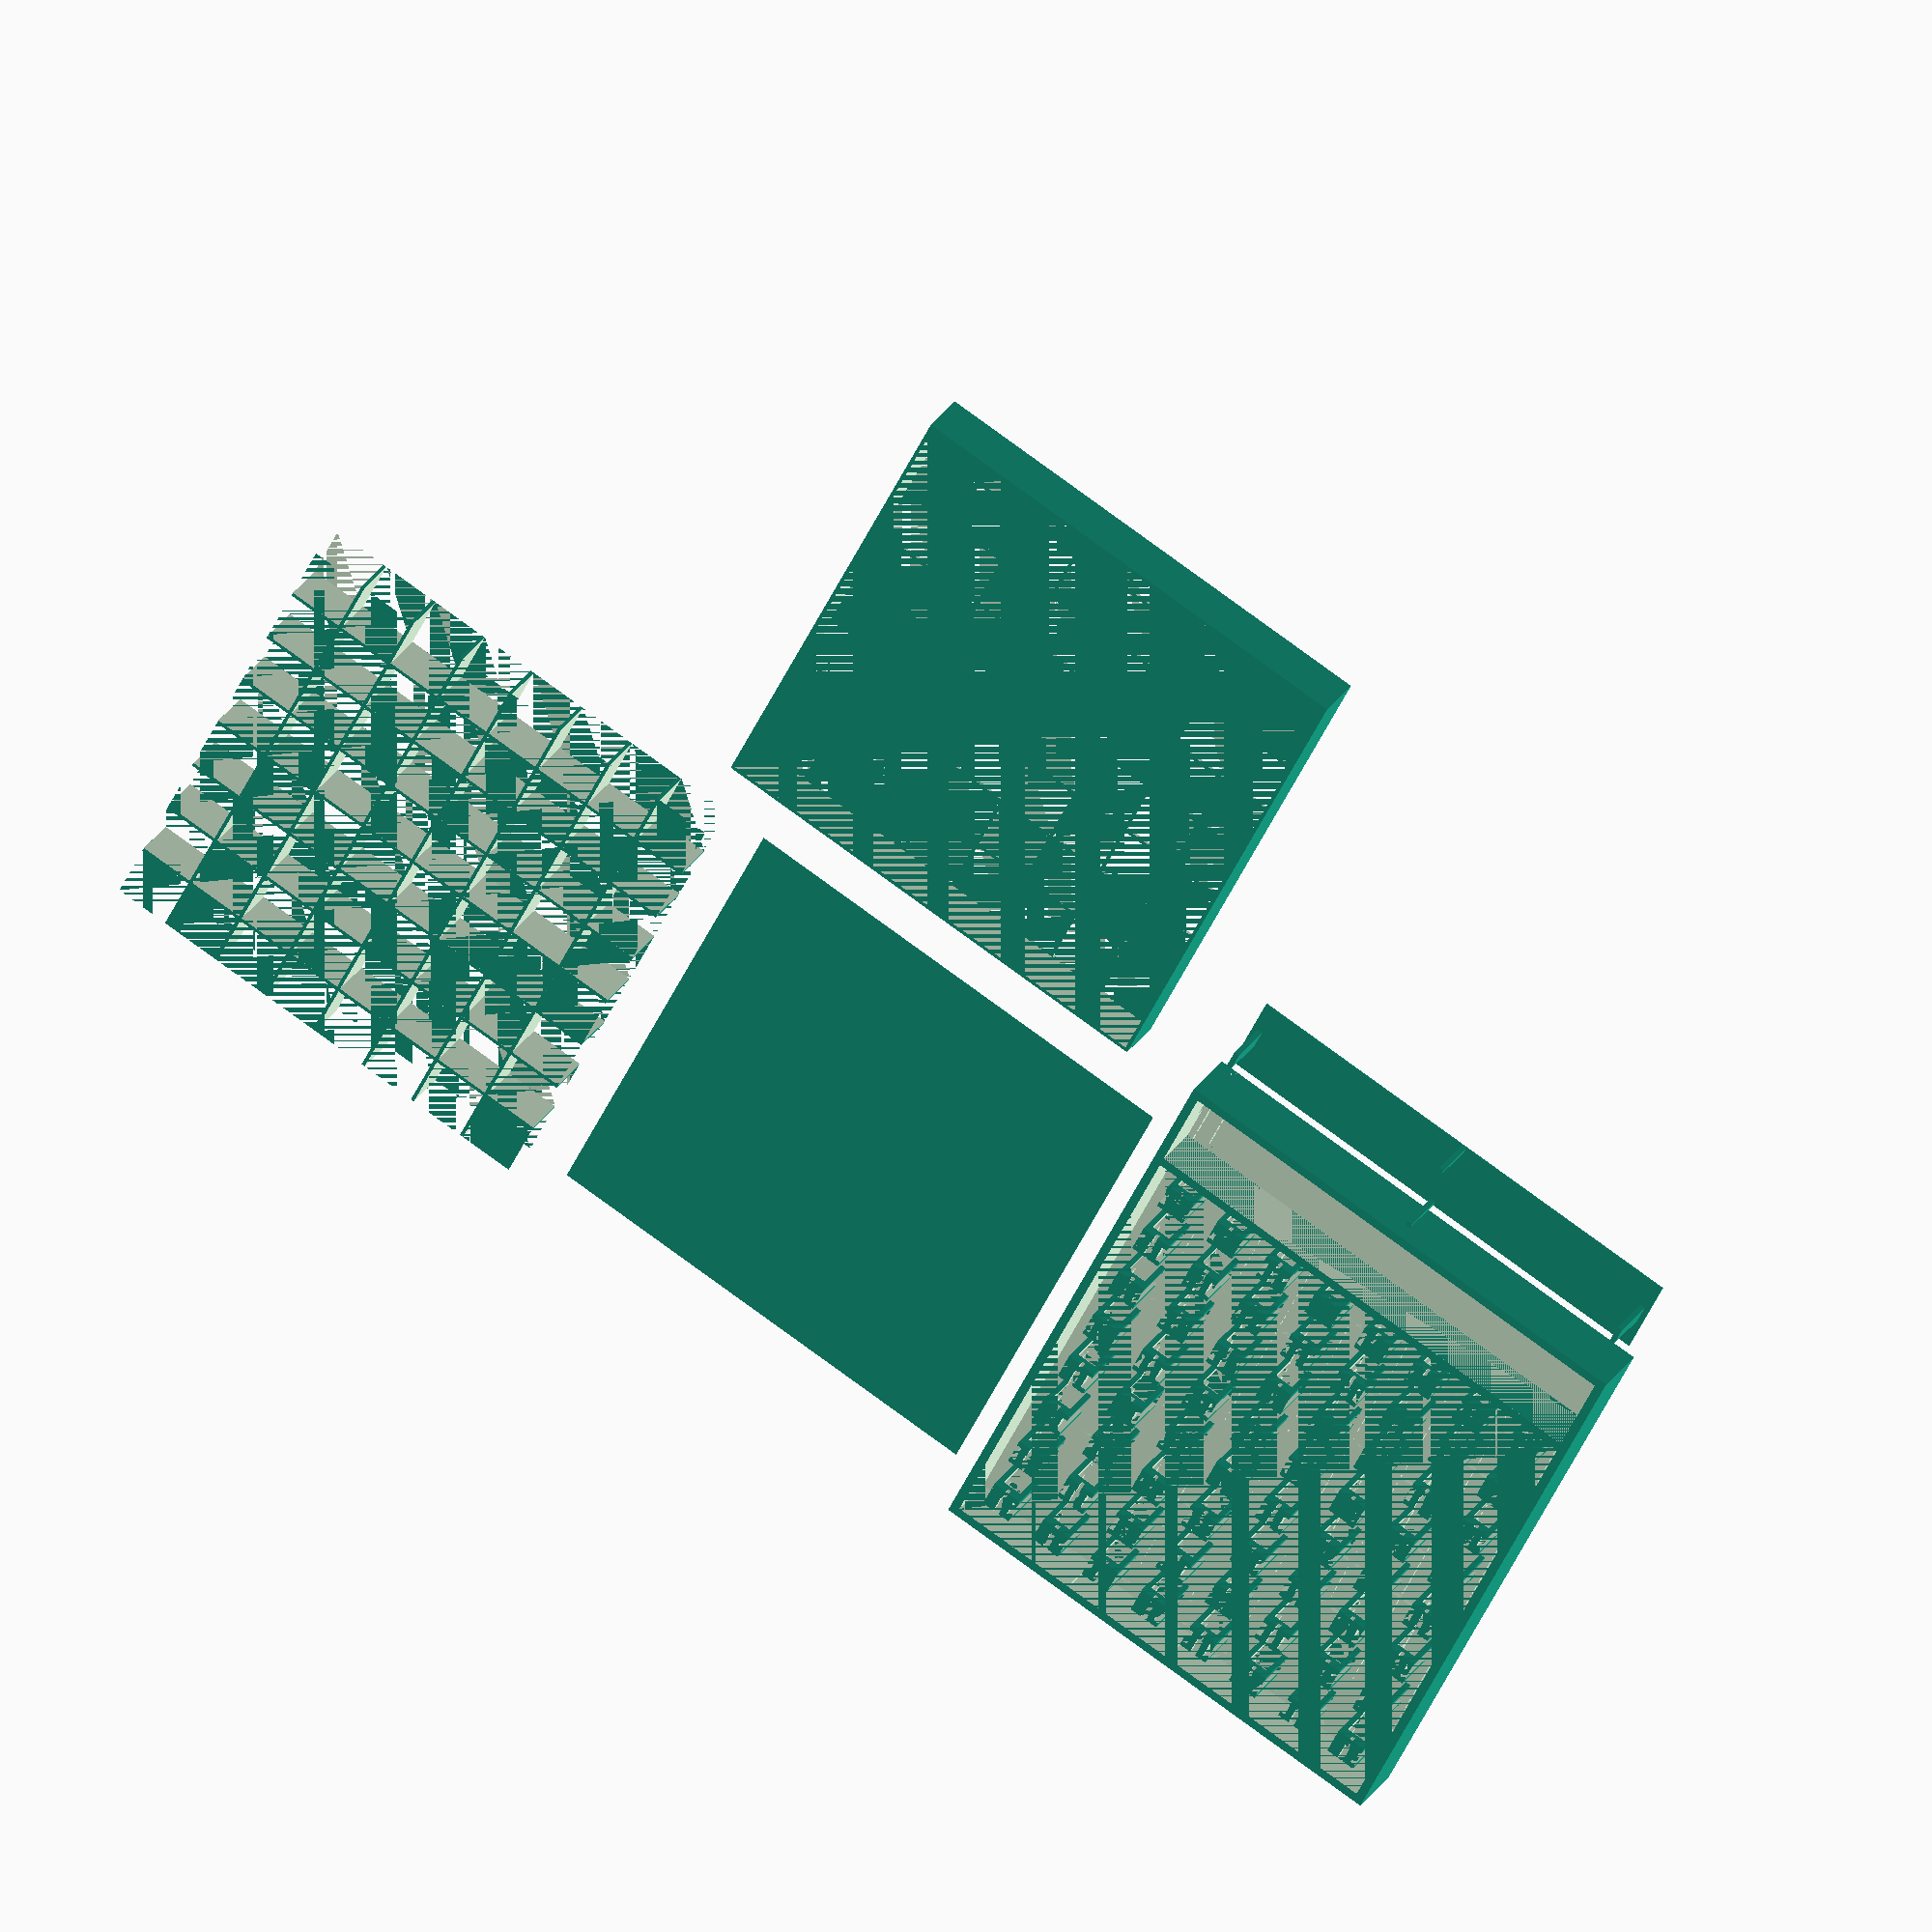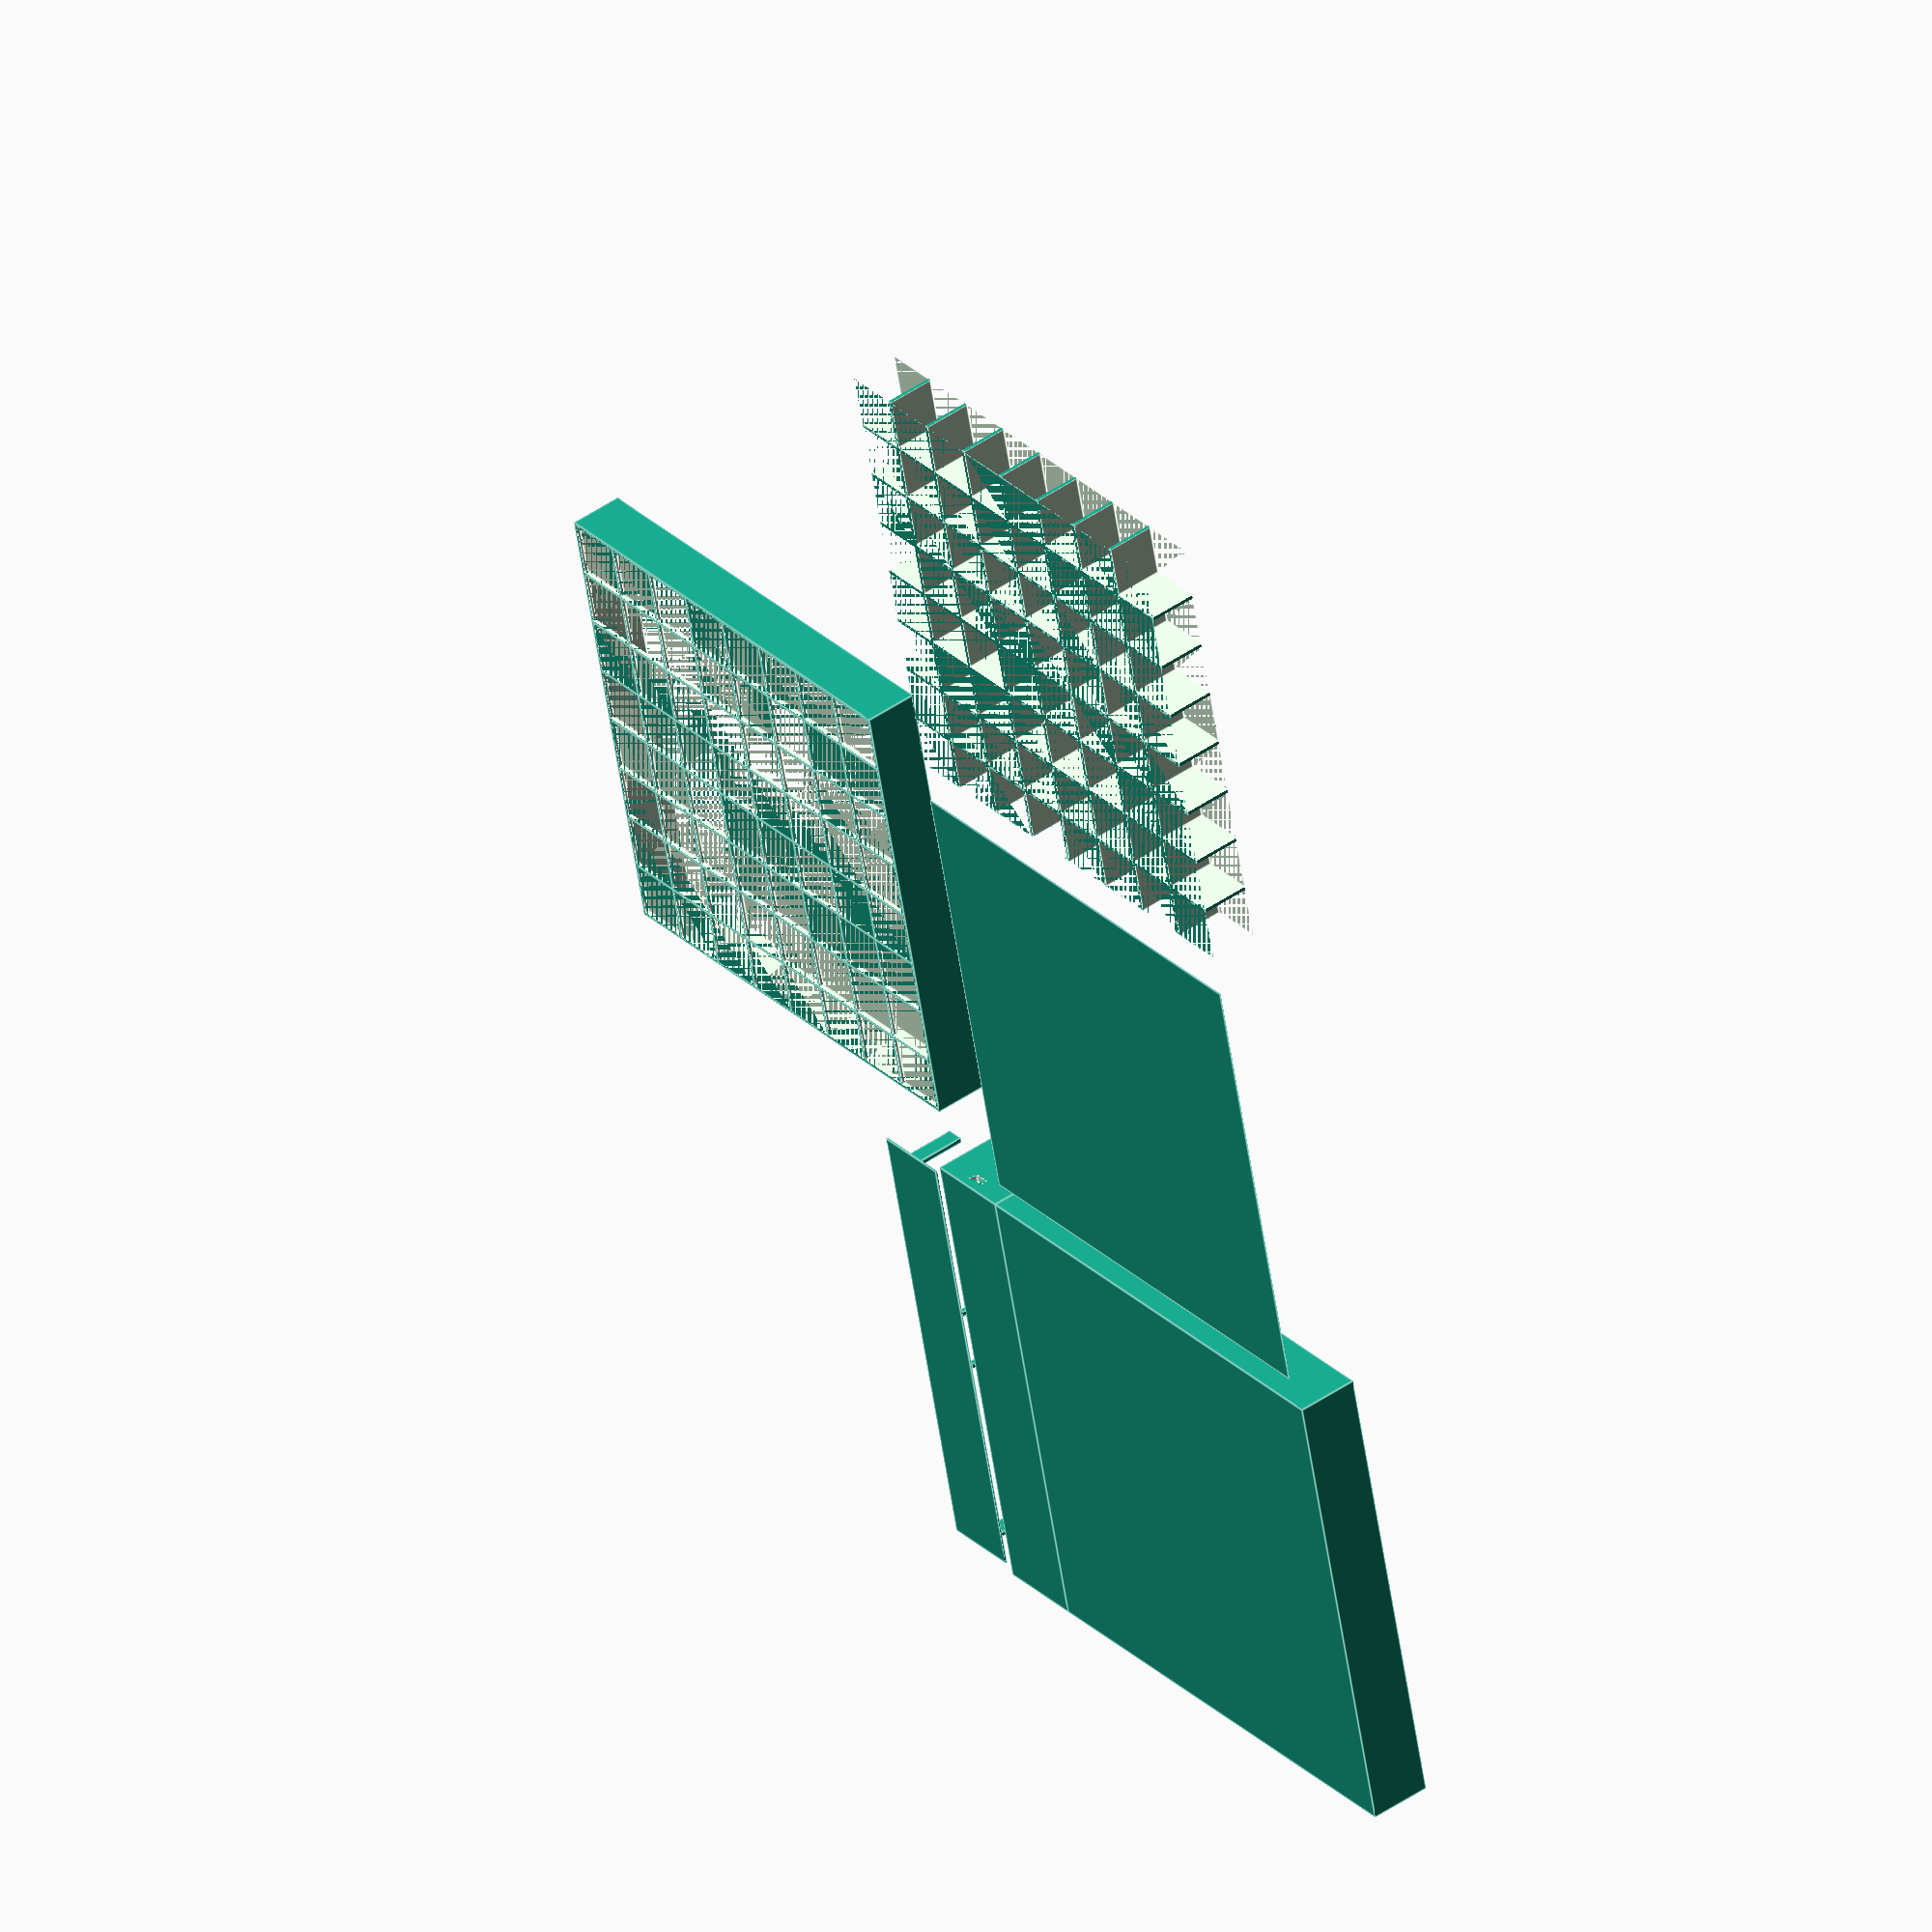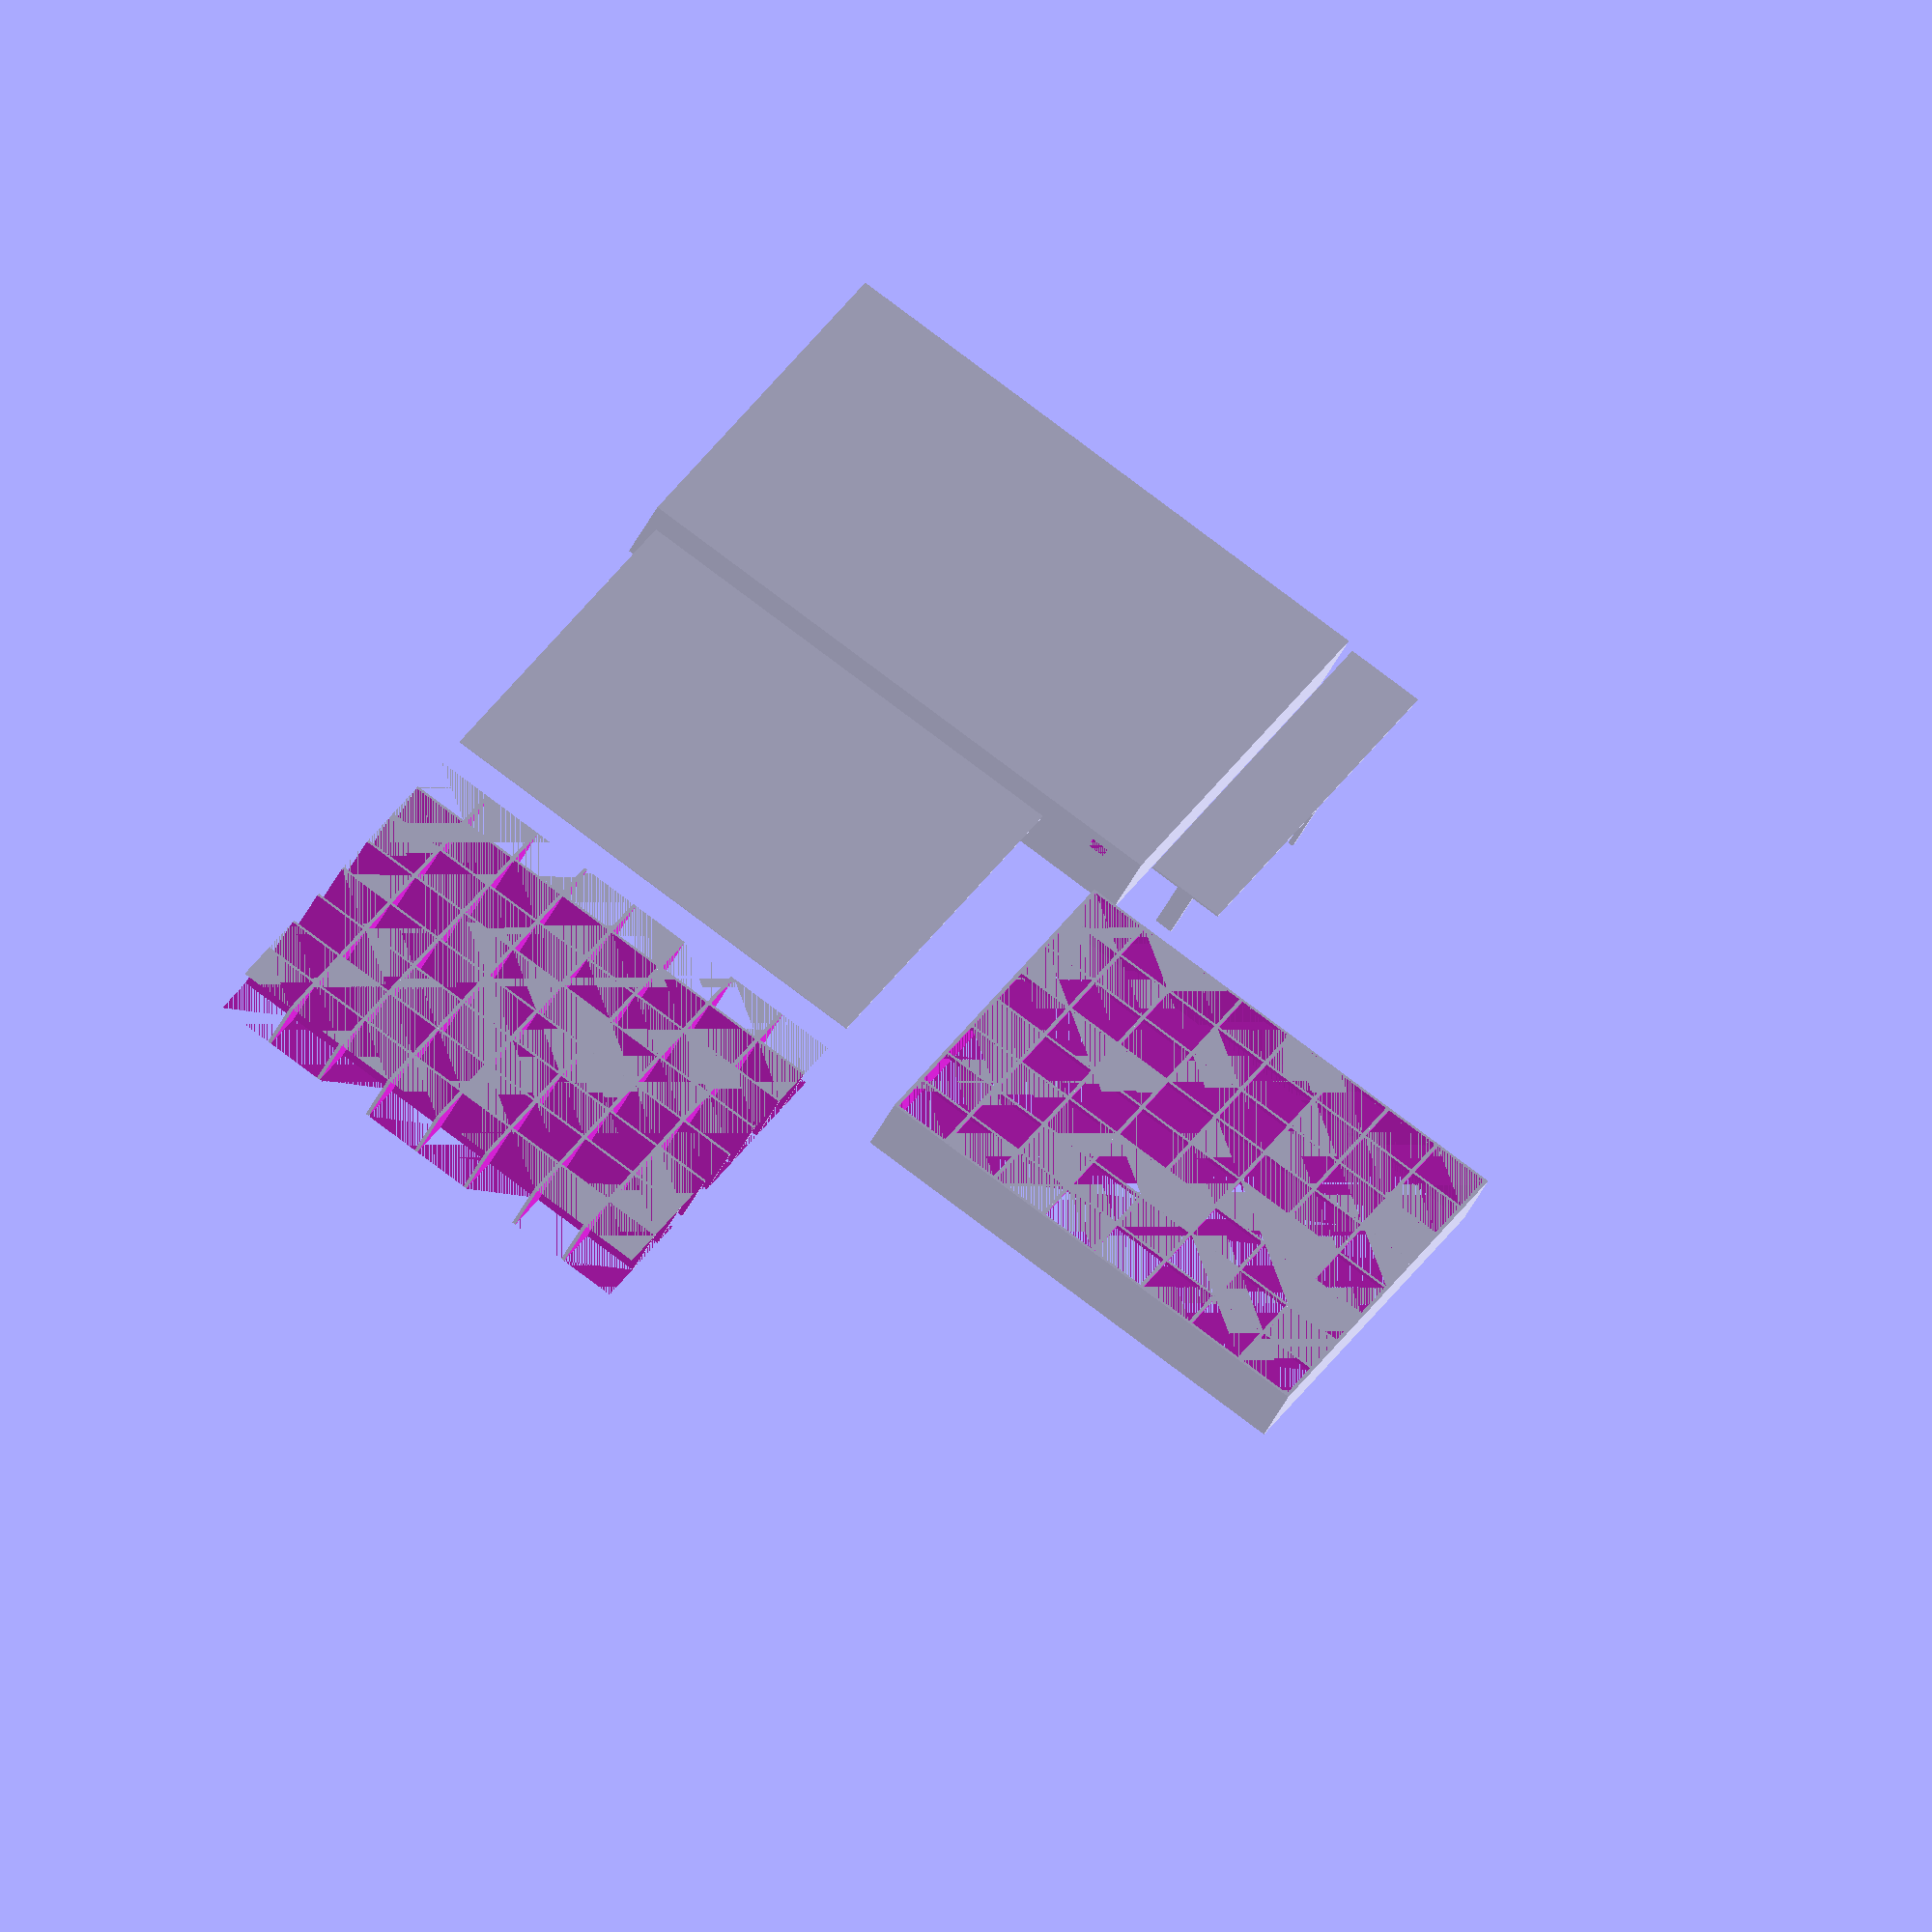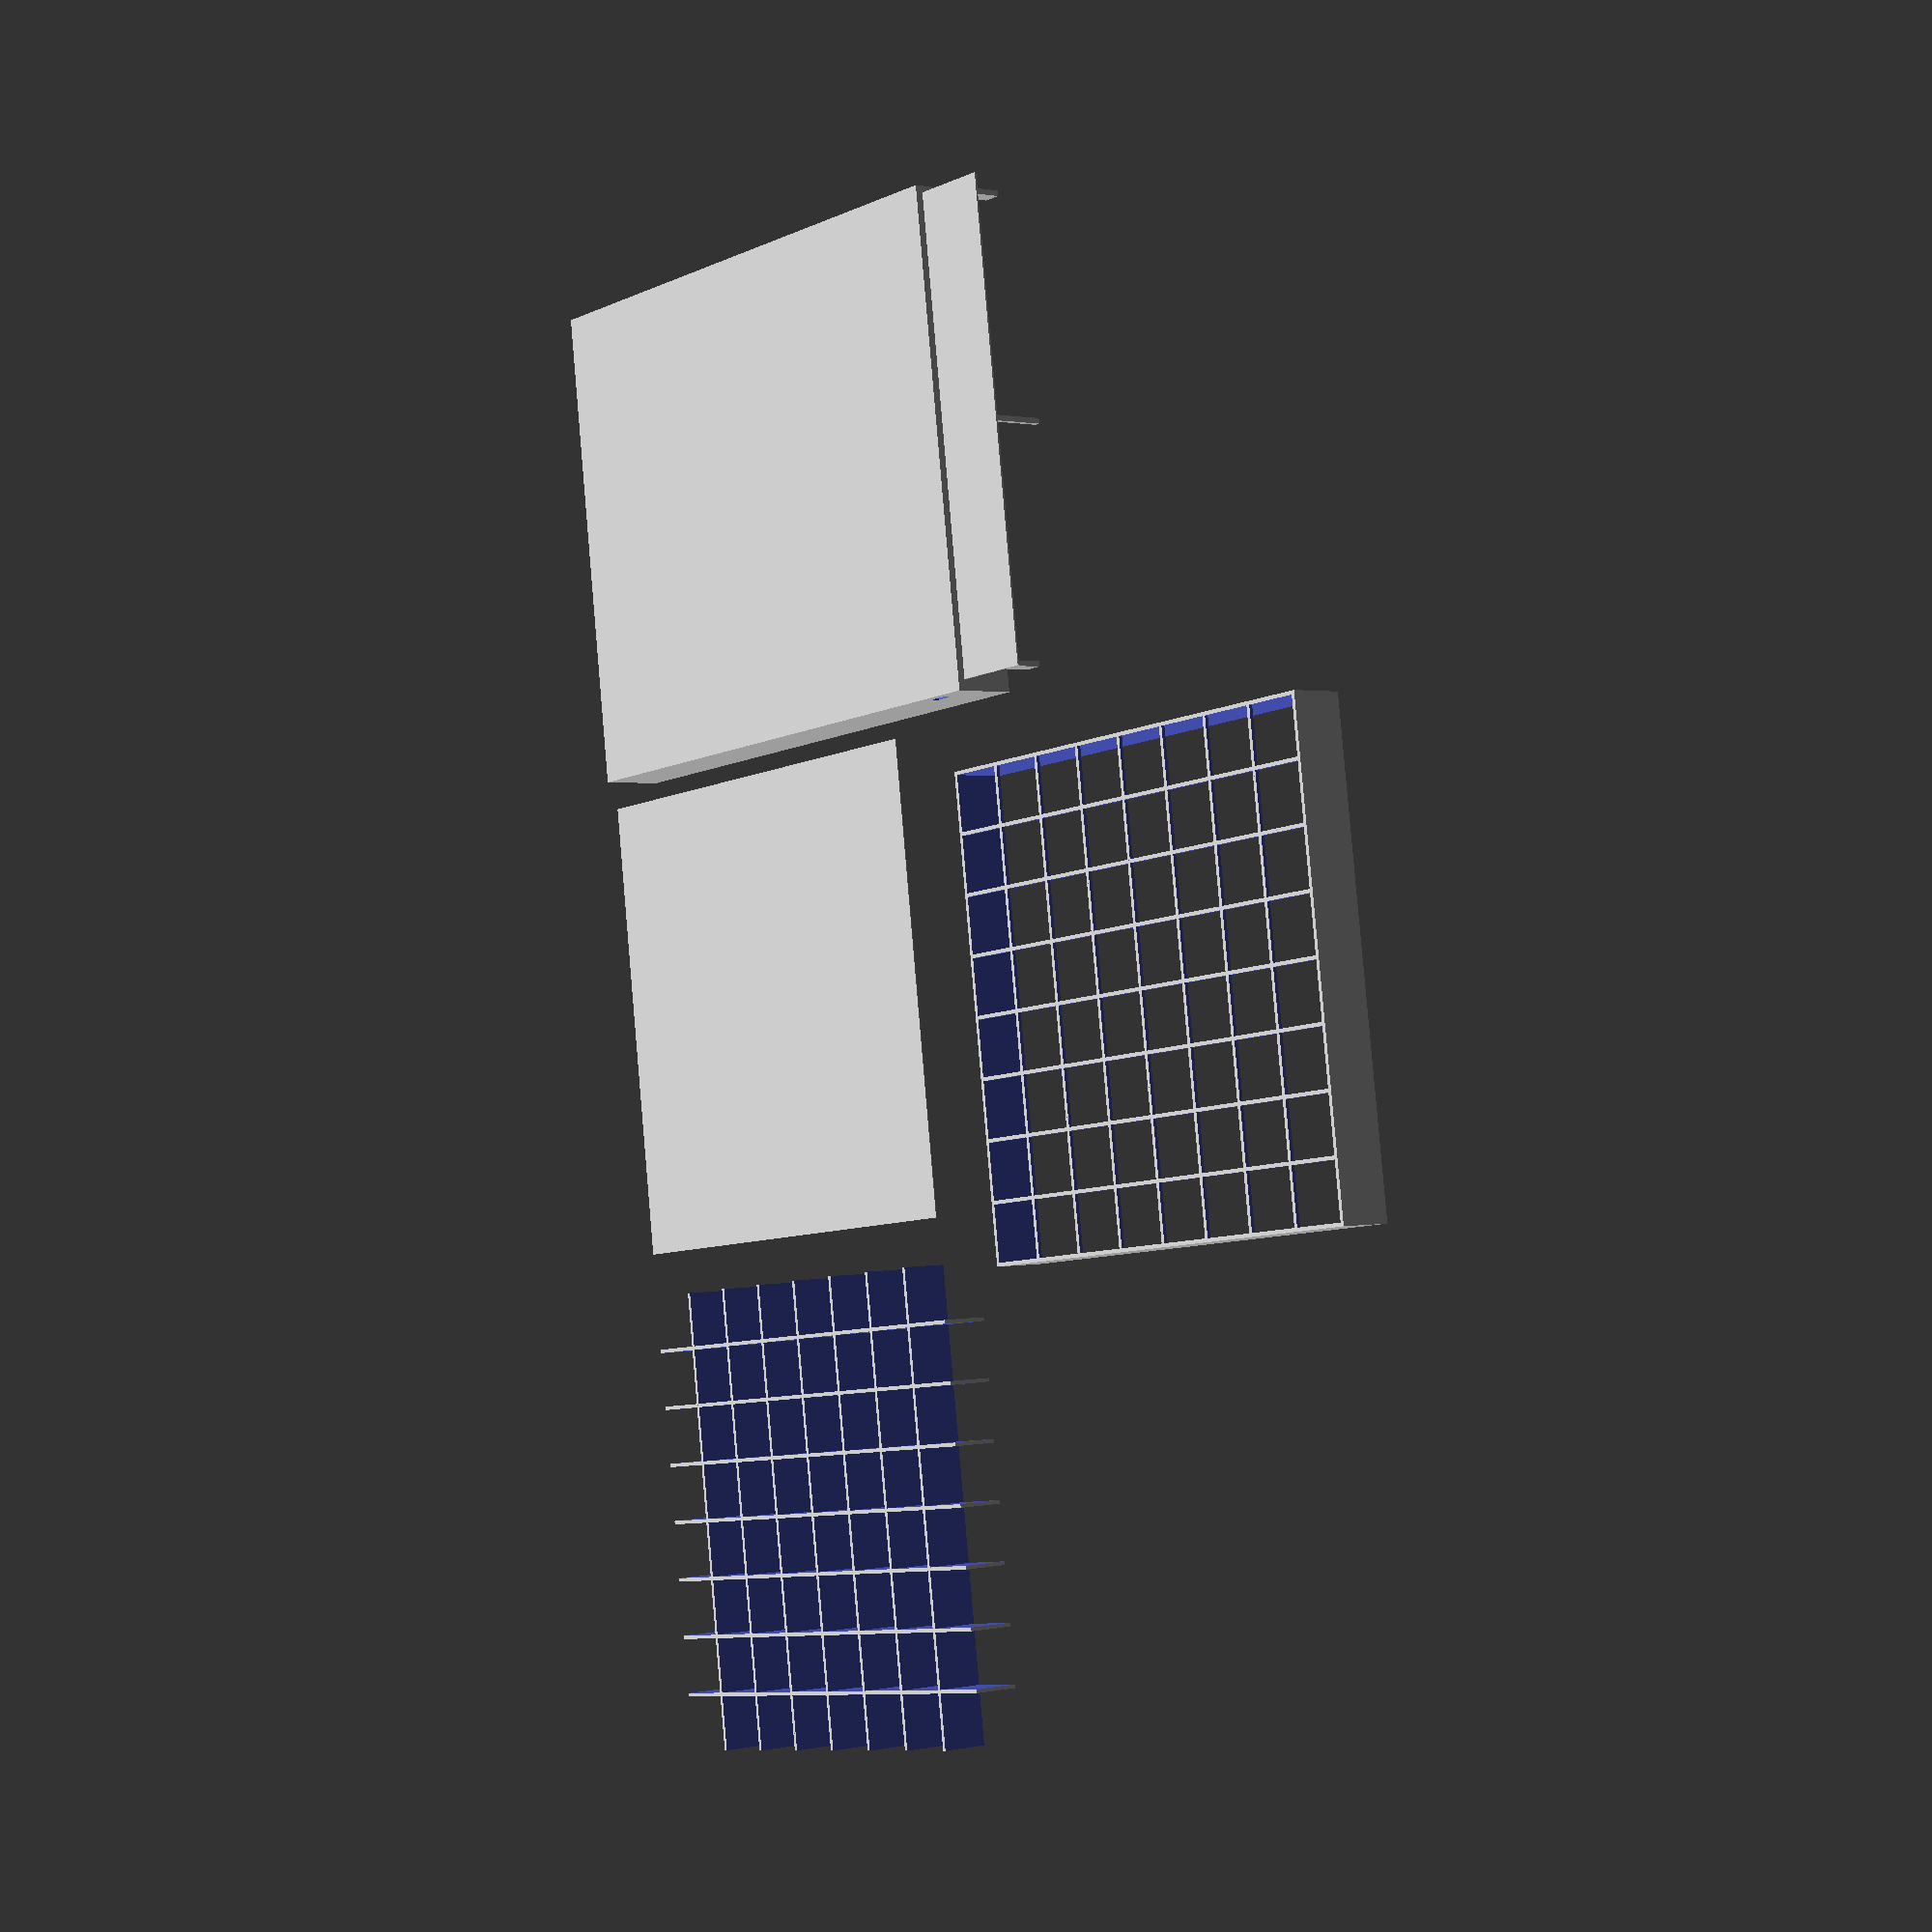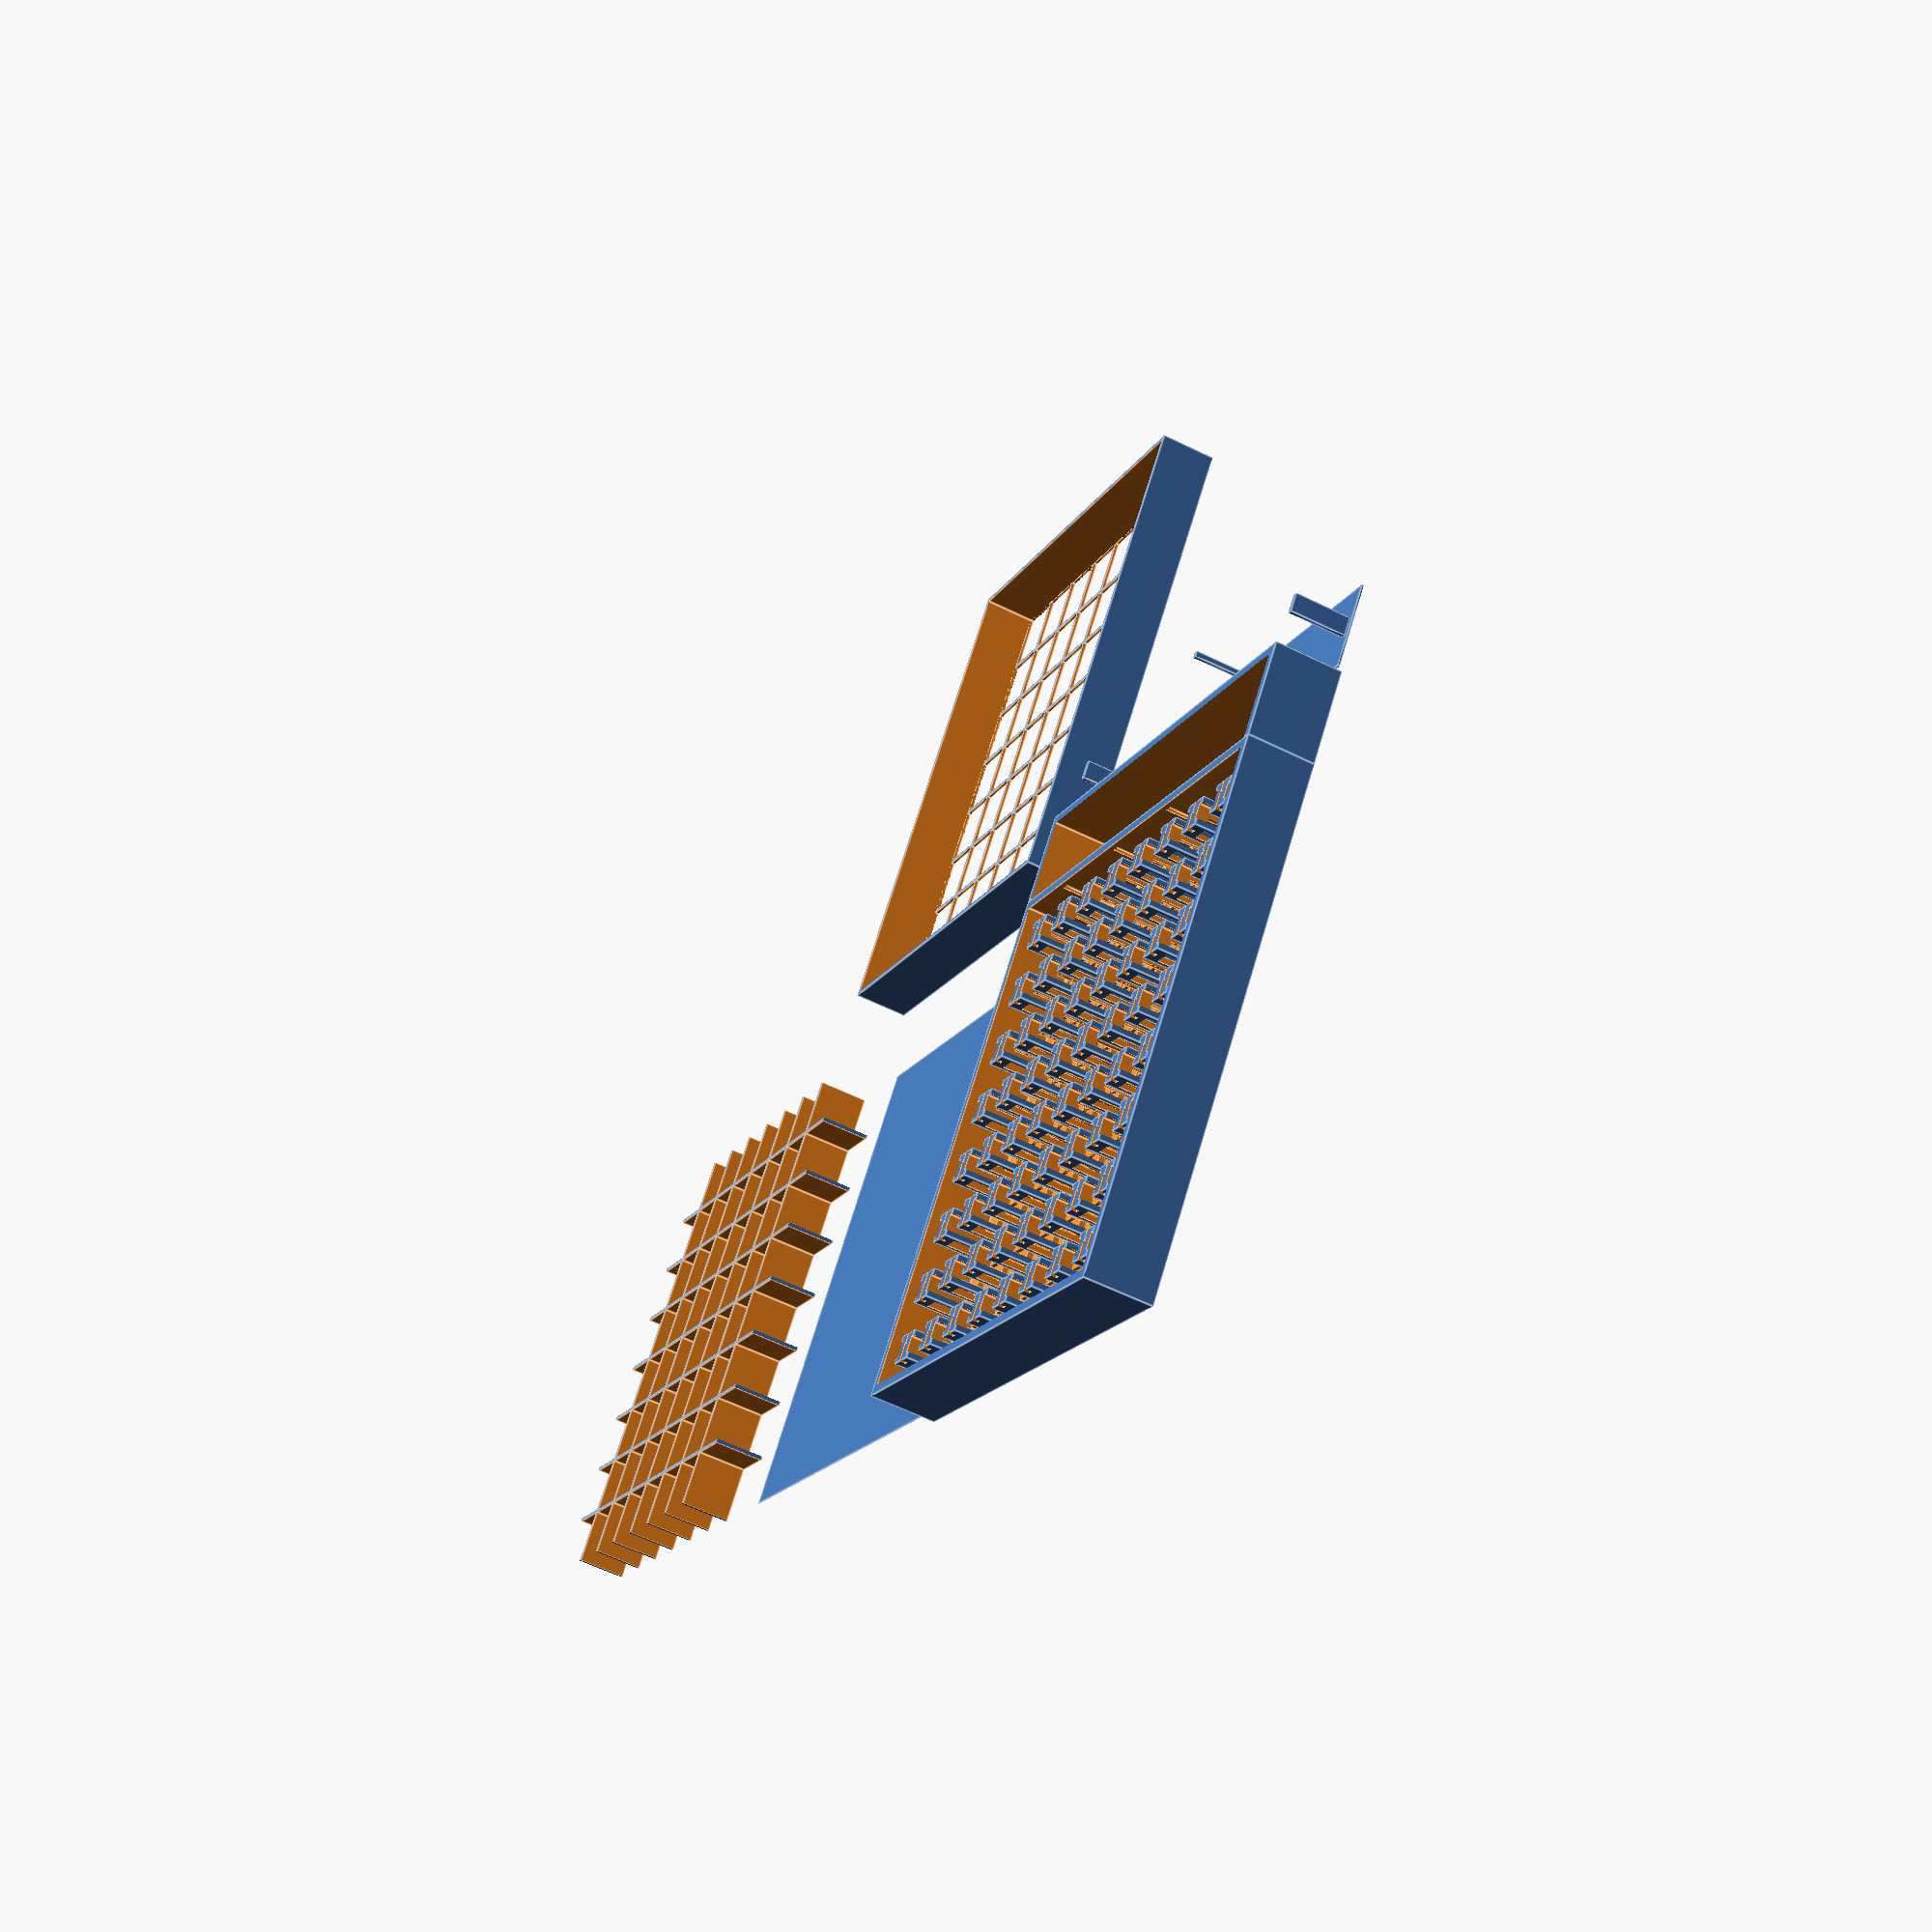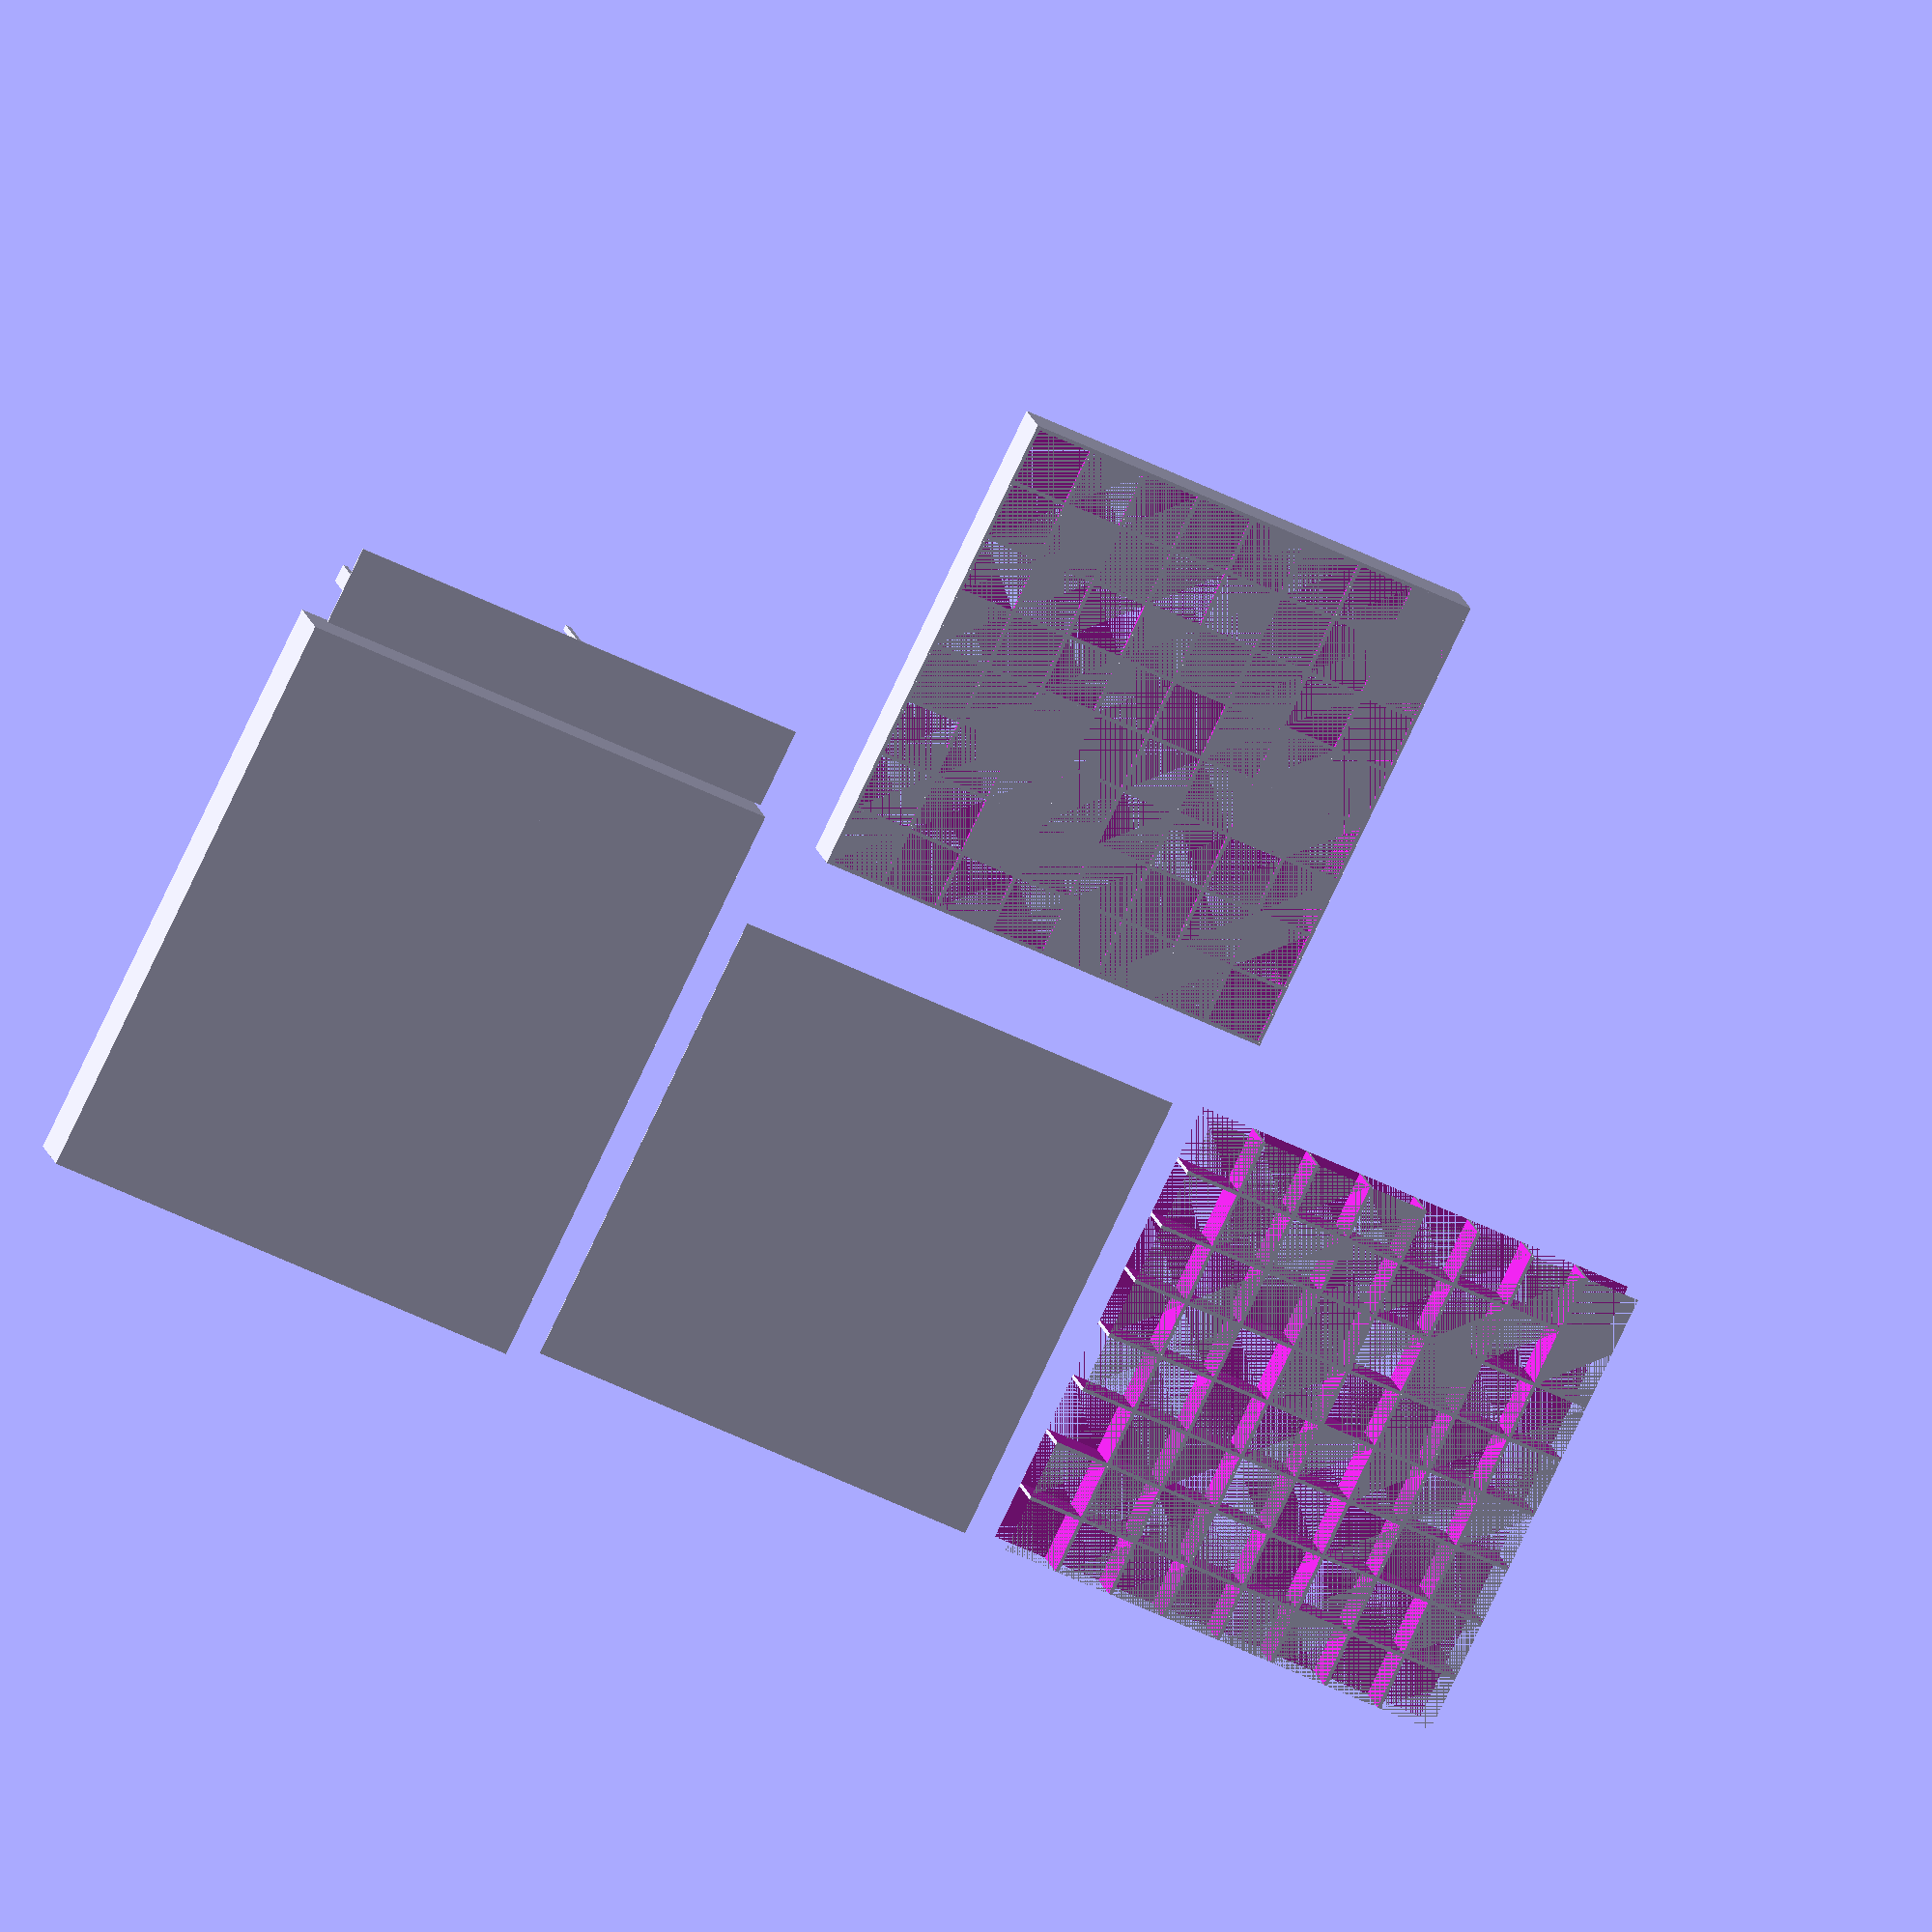
<openscad>
renderTopBoard = true;
renderMultiColorBoard = false;
renderTopGrid = true;
renderGrid = true;
renderBottom = true;
renderElectronicCase = true;
renderElectronicCaseCover = true;
renderReedPins = true;
// Just for debugging
renderMetalPlate = false;
flipElectronicCaseCover = false;

renderPrintable = true;

cutParts = false;

// Also must match the led-strip led distance
fieldSize = 33;

// Board field count. For a normal chess -> 8.
size = 8;

top = 2.0;

topBoardHeight = 0.4;
topBoardMultiColorHeight = 0.2;
topBoardMultiColorEven = false;

// Border on each field.
// Note that two borders side by side lead to an effective *2 border.
fieldBorder
    = 1;

wireRadius = 1.5;

boxHeight = 30;

ledWidth = 11;
ledHeight = 4;
bottomHeight = 5;

// Additional bottomWallSize to the size of the grid.
bottomWallSize = 5;

electronicCaseWidth = 50;
electronicCaseCover = 1;
electronicCaseCoverMagnetDiameter = 10;
electronicCaseCoverMagnetHolderThickness = 3;
electronicCaseCoverMagnetThickness = 3;
electronicCaseCoverStamp = 3;

usbCutoutWidth = 10;
usbCutoutHeight = 5;

reedPinBorder = 3;
metalPlateThickness = 0.3;
metalPlateRadius = 7.5;
reedThickness = 3.3;
reedWireThickness = 2;
reedOffset = 5;

tolerance = 0.3;

ledWallCutout = 2.0;

coverWidth = electronicCaseWidth - bottomWallSize - 2 * tolerance;

reedPinHeight = boxHeight - topBoardHeight - top - metalPlateThickness;

// Just a constant to make cutouts larger for better preview rendering.
c0 = 0.01 + 0;

$fa = 12;
$fs = 1;

gridInner = size * fieldSize;
gridOuter = gridInner + 2 * fieldBorder;
cutPartsSize = cutParts ? 10 : 0;

fullOuterBoard = gridOuter + 2 * bottomWallSize + 2 * tolerance;

reedPinWidth = ledWidth + reedPinBorder * 2;

module eachGrid()
{
    for (i = [0:1:size - 1]) {
        for (j = [0:1:size - 1]) {
            translate([ i * fieldSize, j * fieldSize, 0 ]) children();
        }
    }
}

module cut4(partSize, gap)
{
    if (gap == 0) {
        // Fast path to avoid unneeded rendering
        children();
    } else {
        for (i = [0:1:1]) {
            for (j = [0:1:1]) {
                translate(
                    [ i * partSize[0] / 2 + i * gap, j * partSize[1] / 2 + j * gap, 0 ])
                    intersection()
                {
                    translate([ -i * partSize[0] / 2, -j * partSize[1] / 2 ]) children();
                    cube([ partSize[0] / 2, partSize[1] / 2, partSize[2] ]);
                }
            }
        }
    }
}

module cut2(partSize, gap, translation = [ 0, 0, 0 ])
{
    if (gap == 0) {
        // Fast path to avoid unneeded rendering
        children();
    } else {
        i = 0;
        for (j = [0:1:1]) {
            translate([ 0, j * partSize[1] / 2 + j * gap, 0 ]) intersection()
            {
                translate([ 0, -j * partSize[1] / 2 ]) children();
                translate(translation)
                    cube([ partSize[0], partSize[1] / 2, partSize[2] ]);
            }
        }
    }
}

module Field(height)
{
    difference()
    {
        cube([ fieldSize, fieldSize, height ]);
        translate([ fieldBorder, fieldBorder, -c0 ]) cube([
            fieldSize - fieldBorder * 2, fieldSize - fieldBorder * 2, height + c0 * 2
        ]);
    };
}

module TopBoard()
{
    translate([ fieldBorder, fieldBorder, 0 ])
    {
        cube([
            gridInner - tolerance * 2 - fieldBorder * 2,
            gridInner - tolerance * 2 - fieldBorder * 2,
            topBoardHeight
        ]);

        if (renderMultiColorBoard) {
            for (i = [0:1:size - 1]) {
                for (j = [0:1:size - 1]) {
                    if ((i + j) % 2 == (topBoardMultiColorEven ? 0 : 1)) {

                        translate([
                            i * fieldSize,
                            j * fieldSize,
                            topBoardHeight
                        ])
                        {
                            cube([
                                fieldSize - tolerance * 2 - fieldBorder * 2,
                                fieldSize - tolerance * 2 - fieldBorder * 2,
                                topBoardMultiColorHeight
                            ]);
                        };
                    }
                }
            }
        }
    }
}

module TopGrid()
{
    // Render border
    translate([ 0, 0, bottomHeight ]) difference()
    {
        cube([
            gridInner + fieldBorder * 2, gridInner + fieldBorder * 2,
            boxHeight
        ]);

        translate([ fieldBorder * 2, fieldBorder * 2,
            -c0 ])
            cube([
                gridInner - fieldBorder * 2, // Use c0 here to fuse the grid with the border.
                                             // Otherwise these are handled as two parts.
                gridInner - fieldBorder * 2, boxHeight + topBoardHeight + c0 * 2 +
                top
            ]);
    }

    translate([ fieldBorder, fieldBorder, boxHeight + bottomHeight - top ])
        eachGrid()
    {
        Field(top);
    }
}

module Grid()
{
    // Render the grid, but remove the outer border as that is rendered
    // separately with the top grid.
    intersection()
    {
        // Base cube, cuts away the outer border
        translate([
            fieldBorder * 2 + tolerance,
            fieldBorder * 2 + tolerance,
            0
        ])
            // Note we make the grid even smaller (by tolerance) to make sure it
            // fits nicely in the top-grid.
            cube([
                gridInner - 2 * fieldBorder - 2 * tolerance - c0 * 2,
                gridInner - 2 * fieldBorder - 2 * tolerance - c0 * 2,
                boxHeight
            ]);

        // Grid itself
        translate([ fieldBorder, fieldBorder, 0 ])
        {
            eachGrid()
            {
                Field(boxHeight - topBoardHeight - top - tolerance);
            }
        }
    }
}

module LedStripWiresInWalls(type)
{
    // It is based on the field size if it is even or odd.
    even = size % 2 == 0 ? type : !type;

    moduloNum = even ? 0 : 1;
    startAt = even ? 1 : 0;

    cutoutHeight = boxHeight * 0.9;

    for (i = [startAt:1:size - 1]) {
        if (i % 2 == moduloNum) {
            translate([
                0,
                i * fieldSize + bottomWallSize + tolerance + fieldBorder + fieldSize / 2 - ledWidth - fieldSize,
                bottomWallSize
            ])
            {
                cube([
                    ledWallCutout + c0,
                    ledWidth + fieldSize + ledWidth,
                    cutoutHeight
                ]);
            }
        }
    }
}

module BottomElectronic()
{
    for (i = [0:1:size - 1]) {
        ledLength = i == size - 1 ? gridOuter + tolerance * 2 + ledWallCutout + electronicCaseWidth
                                  : gridOuter + tolerance * 3 + ledWallCutout * 2;

        // Led strips
        translate([
            bottomWallSize - ledWallCutout,
            i * fieldSize + bottomWallSize + tolerance + fieldBorder + fieldSize / 2 - ledWidth / 2,
            bottomHeight -
            ledHeight
        ]) cube([ ledLength, ledWidth, ledHeight + c0 ]);

        // Wires for the strips at the sides.
        translate([ bottomWallSize - ledWallCutout, 0, 0 ])
            LedStripWiresInWalls(false);

        translate([
            gridOuter + bottomWallSize + 2 * tolerance - c0,
            0, 0
        ])
            LedStripWiresInWalls(true);
    }

    // Wires for the reeds. (vertical)
    for (i = [0:1:size - 1]) {

        translate([
            i * fieldSize + bottomWallSize + 2 * tolerance + fieldBorder * 2,
            bottomWallSize + tolerance + fieldSize / 2,
            bottomHeight - wireRadius * 2
        ])
            cube([
                wireRadius * 2,
                (size - 1) * fieldSize,
                wireRadius * 2 + c0,
            ]);
    }

    // Wires for the reeds. (horizontal)
    for (i = [0:1:size - 1]) {
        translate([
            bottomWallSize + tolerance + fieldSize / 2,
            i * fieldSize + bottomWallSize + 2 * tolerance + fieldBorder * 2,
            bottomHeight - wireRadius * 2
        ])
            cube([
                (size - 1) * fieldSize,
                wireRadius * 2,
                wireRadius * 2 + c0,
            ]);
    }

    // Add hole for the wires of the reeds
    translate([
        gridOuter - fieldSize + tolerance,
        bottomWallSize + tolerance + fieldSize / 2 + ledWidth / 2 + fieldBorder + reedPinBorder + fieldSize * (size - 1),
        bottomHeight -
        ledHeight
    ])
        cube([
            fieldSize + bottomWallSize * 2 + tolerance + electronicCaseWidth,
            wireRadius * 4,
            ledHeight +
            c0
        ]);
}

module Bottom()
{
    difference()
    {
        cube([ fullOuterBoard, fullOuterBoard, bottomHeight + boxHeight ]);
        translate([ bottomWallSize, bottomWallSize, bottomHeight ])
            cube([
                gridOuter + 2 * tolerance,
                gridOuter + 2 * tolerance,
                boxHeight +
                c0
            ]);

        BottomElectronic();
    }

    if (renderReedPins) {
        cut4(
            [
                gridOuter + bottomWallSize * 2 + tolerance * 2,
                gridOuter + bottomWallSize * 2 + tolerance * 2, bottomHeight +
                boxHeight
            ],
            cutPartsSize)
            translate([
                bottomWallSize + tolerance + fieldBorder,
                bottomWallSize + tolerance + fieldBorder,
                bottomHeight
            ])
        {
            eachGrid()
            {
                translate([
                    fieldSize / 2 - metalPlateRadius,
                    fieldSize / 2 - reedPinWidth / 2,
                    0
                ]) ReedPin();
            }
        }
    }
}

module ElectronicCase()
{
    difference()
    {
        cube(
            [ electronicCaseWidth + c0, fullOuterBoard, bottomHeight + boxHeight ]);
        translate([ 0, bottomWallSize, bottomWallSize ]) cube([
            c0 + electronicCaseWidth - 1 * bottomWallSize, gridOuter + 2 * tolerance,
            bottomHeight +
            boxHeight
        ]);

        translate([ -fullOuterBoard, 0, 0 ]) BottomElectronic();

        // Hole for cable.
        translate([
            electronicCaseWidth / 2 - usbCutoutWidth / 2,
            fullOuterBoard - bottomWallSize - c0,
            bottomHeight
        ])
            cube([
                usbCutoutWidth,
                bottomWallSize + 2 * c0,
                usbCutoutHeight
            ]);
    }
}

module ElectronicCaseCover()
{
    translate([
        tolerance, bottomWallSize + tolerance, bottomHeight + boxHeight -
        electronicCaseCover
    ])
    {
        cube([ coverWidth, gridOuter, electronicCaseCover ]);

        // Magnets
        translate([
            -electronicCaseCoverMagnetDiameter / 2 + (coverWidth) / 2,
            electronicCaseCoverMagnetThickness,
            -(bottomHeight + boxHeight - electronicCaseCover - bottomWallSize)
        ])
            cube([
                electronicCaseCoverMagnetDiameter,
                electronicCaseCoverMagnetHolderThickness,
                bottomHeight + boxHeight - electronicCaseCover -
                bottomWallSize
            ]);
        translate([
            -electronicCaseCoverMagnetDiameter / 2 + (coverWidth) / 2,
            gridOuter - electronicCaseCoverMagnetHolderThickness - electronicCaseCoverMagnetThickness,
            -(bottomHeight + boxHeight - electronicCaseCover - bottomWallSize)
        ])
            cube([
                electronicCaseCoverMagnetDiameter,
                electronicCaseCoverMagnetHolderThickness,
                bottomHeight + boxHeight - electronicCaseCover -
                bottomWallSize
            ]);

        // Stamps at the center
        translate([
            0, gridOuter / 2 - electronicCaseCoverStamp / 2,
            -(bottomHeight + boxHeight - electronicCaseCover - bottomWallSize)
        ])
            cube([
                electronicCaseCoverStamp, electronicCaseCoverStamp,
                bottomHeight + boxHeight - electronicCaseCover -
                bottomWallSize
            ]);
        translate([
            coverWidth - electronicCaseCoverStamp,
            gridOuter / 2 - electronicCaseCoverStamp / 2,
            -(bottomHeight + boxHeight - electronicCaseCover - bottomWallSize)
        ])
            cube([
                electronicCaseCoverStamp, electronicCaseCoverStamp,
                bottomHeight + boxHeight - electronicCaseCover -
                bottomWallSize
            ]);
    }
}

module ReedPin()
{
    metalPlateDia = metalPlateRadius * 2;
    cutoutWidthH = metalPlateDia - 2 * reedPinBorder;
    cutoutWidthV = reedPinWidth - 2 * reedPinBorder;
    cutoutHeight = reedPinHeight - reedThickness - reedPinBorder;

    difference()
    {
        // Reed boxHeight - metalPlateThicknesspin
        cube([ metalPlateDia, reedPinWidth, reedPinHeight ]);

        // Reed
        translate([
            -reedOffset, reedPinWidth / 2 - reedThickness / 2, reedPinHeight -
            reedThickness
        ]) cube([ metalPlateDia, reedThickness, reedThickness + c0 ]);

        // Wire
        translate([
            0, reedPinWidth / 2 - reedWireThickness / 2, reedPinHeight - reedThickness
        ]) cube([ reedPinWidth + c0, reedWireThickness, reedThickness + c0 ]);

        // Cutouts
        translate([ reedPinBorder, -c0, -c0 ])
            cube([ cutoutWidthH, reedPinWidth + 2 * c0, cutoutHeight + c0 ]);
        translate([ -c0, reedPinBorder, -c0 ])
            cube([ reedPinWidth + 2 * c0, cutoutWidthV, cutoutHeight + c0 ]);
        translate([ reedPinBorder, -c0, -c0 ])
            cube([ cutoutWidthH, reedPinBorder + c0, reedPinHeight + 2 * c0 ]);
        translate([ reedPinBorder, reedPinWidth - reedPinBorder + c0, -c0 ])
            cube([ cutoutWidthH, reedPinBorder + c0, reedPinHeight + 2 * c0 ]);
    }

    if (renderMetalPlate) {
        translate([
            metalPlateRadius, reedPinWidth / 2,
            reedPinHeight
        ])
            cylinder(h = metalPlateThickness, r = metalPlateRadius);
    }
}

if (!renderPrintable) {
    if (renderTopBoard) {
        translate([
            fieldBorder + 2 * tolerance + bottomWallSize,
            fieldBorder + 2 * tolerance + bottomWallSize,
            boxHeight + bottomHeight - top -
            topBoardHeight
        ])
            cut4(
                [
                    fieldSize * size - tolerance * 2,
                    fieldSize * size - tolerance * 2,
                    bottomHeight +
                    boxHeight
                ],
                cutPartsSize) TopBoard();
    }

    if (renderTopGrid) {
        translate([ bottomWallSize + tolerance, bottomWallSize + tolerance, 0 ])
            cut4(
                [
                    fieldSize * size + 2 * fieldBorder,
                    fieldSize * size + 2 * fieldBorder, bottomHeight +
                    boxHeight
                ],
                cutPartsSize) TopGrid();
    }

    if (renderGrid) {
        // Grid, including the wiring for the reed contacts.
        // Open at the bottom, to allow easy wiring.
        translate([
            bottomWallSize + tolerance, bottomWallSize + tolerance,
            bottomHeight
        ]) cut4([ gridOuter, gridOuter, bottomHeight + boxHeight ], cutPartsSize)
            Grid();
    }

    if (renderBottom) {
        // The bottom embeds the led strip.
        cut4(
            [
                gridOuter + bottomWallSize * 2 + tolerance * 2,
                gridOuter + bottomWallSize * 2 + tolerance * 2, bottomHeight +
                boxHeight
            ],
            cutPartsSize) Bottom();
    }

    translate([ cutParts ? cutPartsSize : 0, 0, 0 ]) if (renderElectronicCase)
    {
        translate([ fullOuterBoard - c0, 0, 0 ]) cut2(
            [ electronicCaseWidth + c0, fullOuterBoard, bottomHeight + boxHeight ],
            cutPartsSize) ElectronicCase();
    };

    translate(
        [ cutParts ? cutPartsSize : 0, 0, 0 ]) if (renderElectronicCaseCover)
    {
        if (flipElectronicCaseCover) {
            translate([
                tolerance + gridOuter + 2 * bottomWallSize + electronicCaseWidth * 2, 0,
                bottomHeight +
                boxHeight
            ]) rotate([ 0, 180, 0 ])
                cut2(
                    [
                        coverWidth, gridOuter, electronicCaseCover + bottomHeight +
                        boxHeight
                    ],
                    cutPartsSize, [ 0, bottomWallSize, 0 ]) ElectronicCaseCover();
        } else {
            translate([ fullOuterBoard, 0, 0 ]) cut2(
                [
                    coverWidth, gridOuter, electronicCaseCover + bottomHeight +
                    boxHeight
                ],
                cutPartsSize, [ 0, bottomWallSize, 0 ]) ElectronicCaseCover();
        }
    }
} else {
    if (renderTopBoard) {
        translate([
            fieldBorder + tolerance + bottomWallSize + tolerance,
            fieldBorder + tolerance + bottomWallSize + tolerance + 20 + gridOuter,
            boxHeight + bottomHeight - boxHeight -
            bottomHeight
        ])
            cut4(
                [
                    fieldSize * size - tolerance * 2,
                    fieldSize * size - tolerance * 2,
                    bottomHeight +
                    boxHeight
                ],
                cutPartsSize) TopBoard();
    }

    if (renderTopGrid) {
        topGridSize = fieldSize * size + 4 * fieldBorder + tolerance * 2;
        translate([
            fullOuterBoard + 40, topGridSize + cutPartsSize + 40 + fullOuterBoard,
            boxHeight +
            bottomHeight
        ]) rotate([ 180, 0, 0 ])
            cut4([ fieldSize * size + 2 * fieldBorder,
                fieldSize * size + 2 * fieldBorder, bottomHeight +
                boxHeight ],
                cutPartsSize) TopGrid();
    }

    if (renderGrid) {
        // Grid, including the wiring for the reed contacts.
        // Open at the bottom, to allow easy wiring.
        translate([
            bottomWallSize + tolerance,
            bottomWallSize + tolerance + 40 + gridOuter * 2, bottomHeight -
            bottomHeight
        ]) cut4([ gridOuter, gridOuter, bottomHeight + boxHeight ], cutPartsSize)
            Grid();
    }

    if (renderBottom) {
        // The bottom embeds the led strip.
        cut4(
            [
                gridOuter + bottomWallSize * 2 + tolerance * 2,
                gridOuter + bottomWallSize * 2 + tolerance * 2, bottomHeight +
                boxHeight
            ],
            cutPartsSize) Bottom();
    }

    translate([ cutParts ? cutPartsSize : 0, 0, 0 ]) if (renderElectronicCase)
    {
        translate([ fullOuterBoard - c0, 0, 0 ]) cut2(
            [ electronicCaseWidth + c0, fullOuterBoard, bottomHeight + boxHeight ],
            cutPartsSize) ElectronicCase();
    };

    translate(
        [ cutParts ? cutPartsSize : 0, 0, 0 ]) if (renderElectronicCaseCover)
    {
        translate([
            tolerance + gridOuter + 2 * bottomWallSize + electronicCaseWidth * 2, 0,
            bottomHeight +
            boxHeight
        ]) rotate([ 0, 180, 0 ])
            cut2(
                [
                    coverWidth, gridOuter, electronicCaseCover + bottomHeight +
                    boxHeight
                ],
                cutPartsSize, [ 0, bottomWallSize, 0 ]) ElectronicCaseCover();
    }
}
</openscad>
<views>
elev=332.0 azim=296.8 roll=25.5 proj=o view=solid
elev=133.0 azim=193.4 roll=308.1 proj=o view=edges
elev=228.7 azim=333.1 roll=26.1 proj=o view=solid
elev=359.1 azim=187.7 roll=230.3 proj=p view=solid
elev=58.6 azim=308.6 roll=62.9 proj=p view=edges
elev=164.2 azim=64.0 roll=11.7 proj=o view=wireframe
</views>
